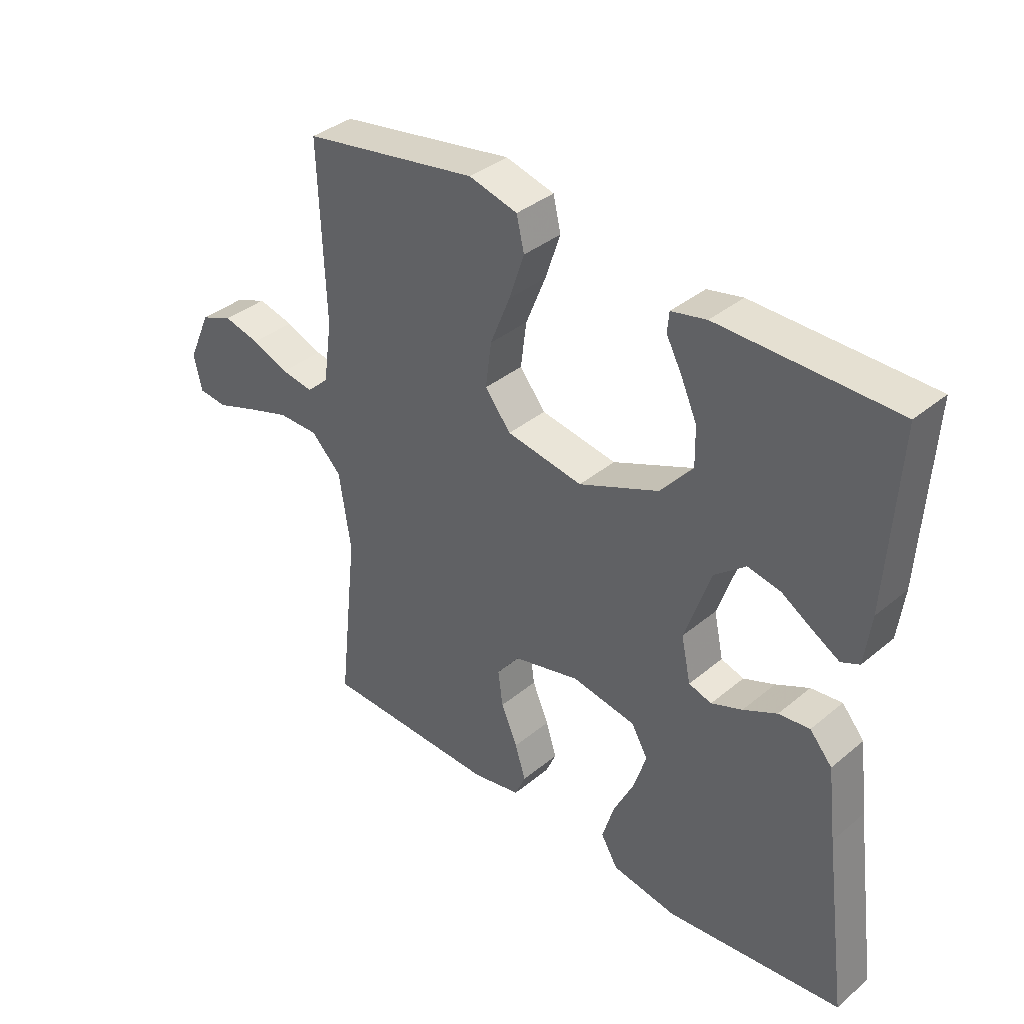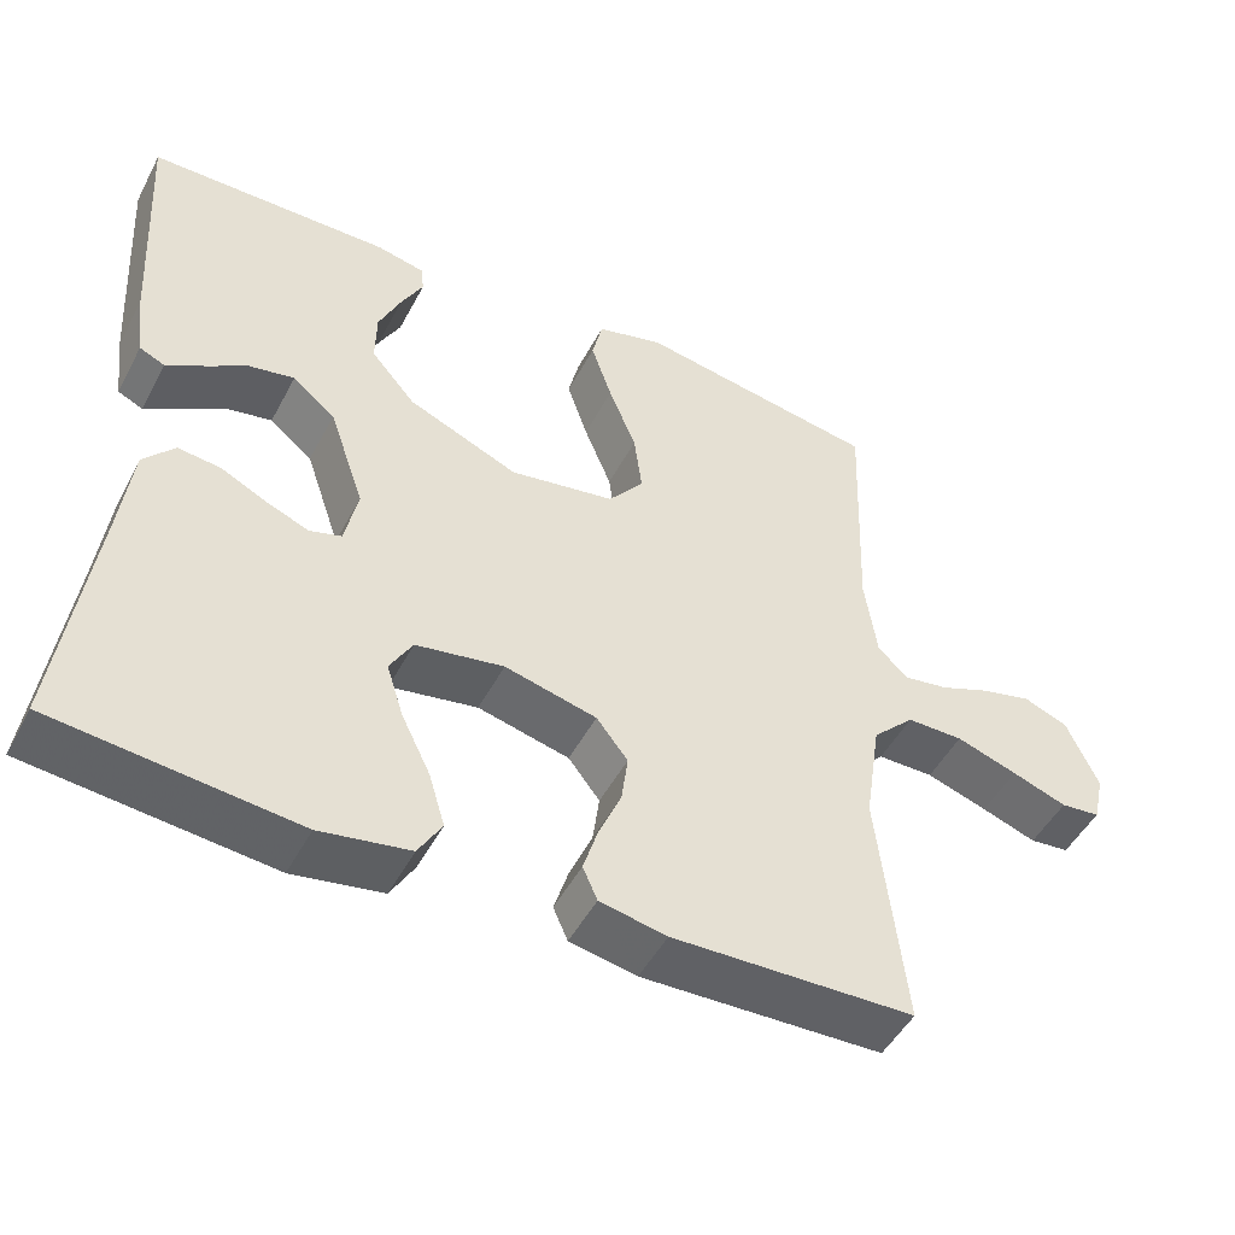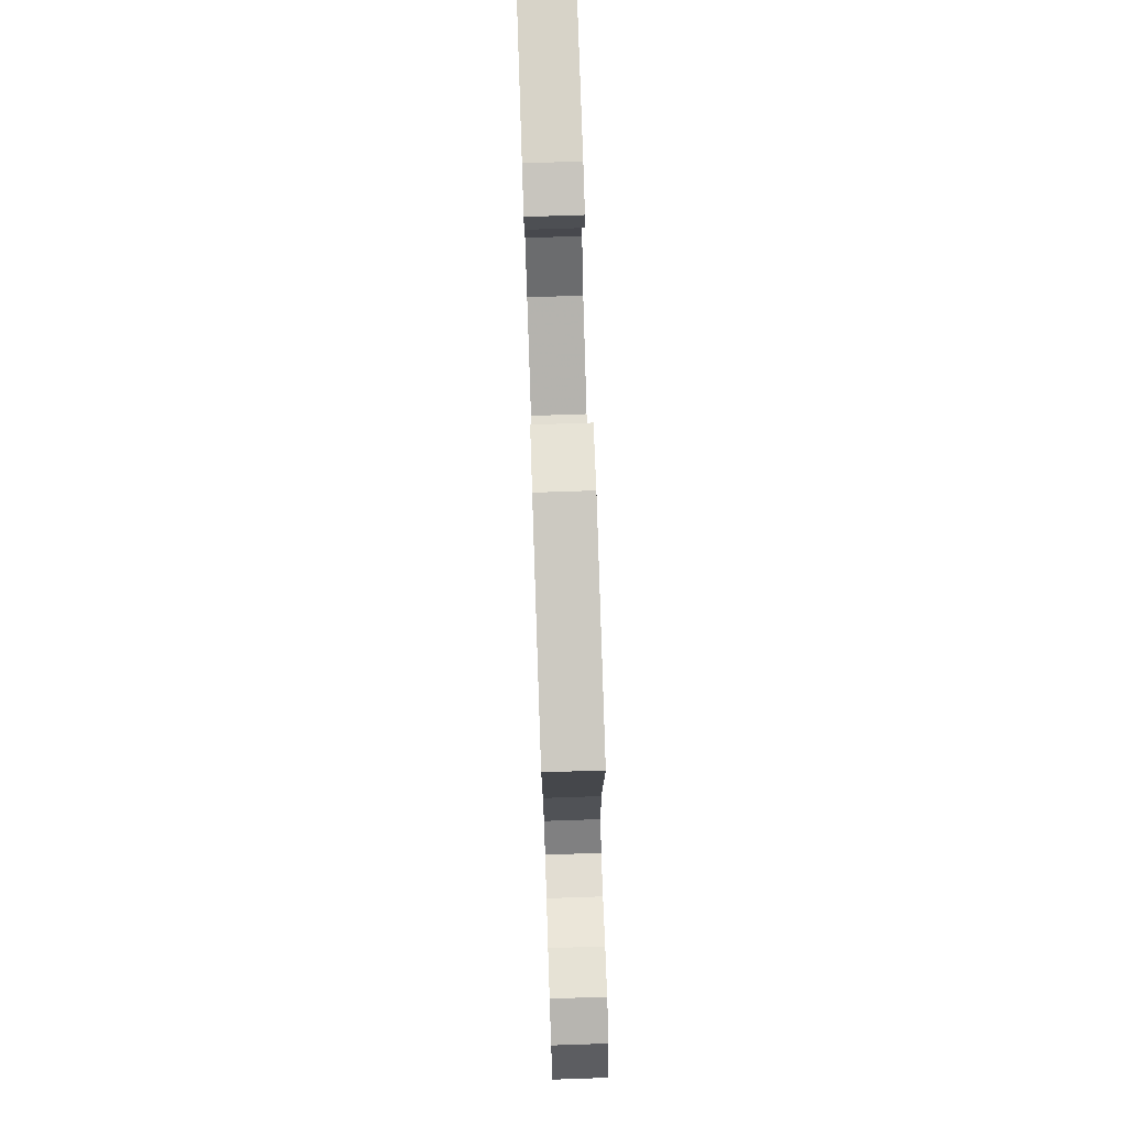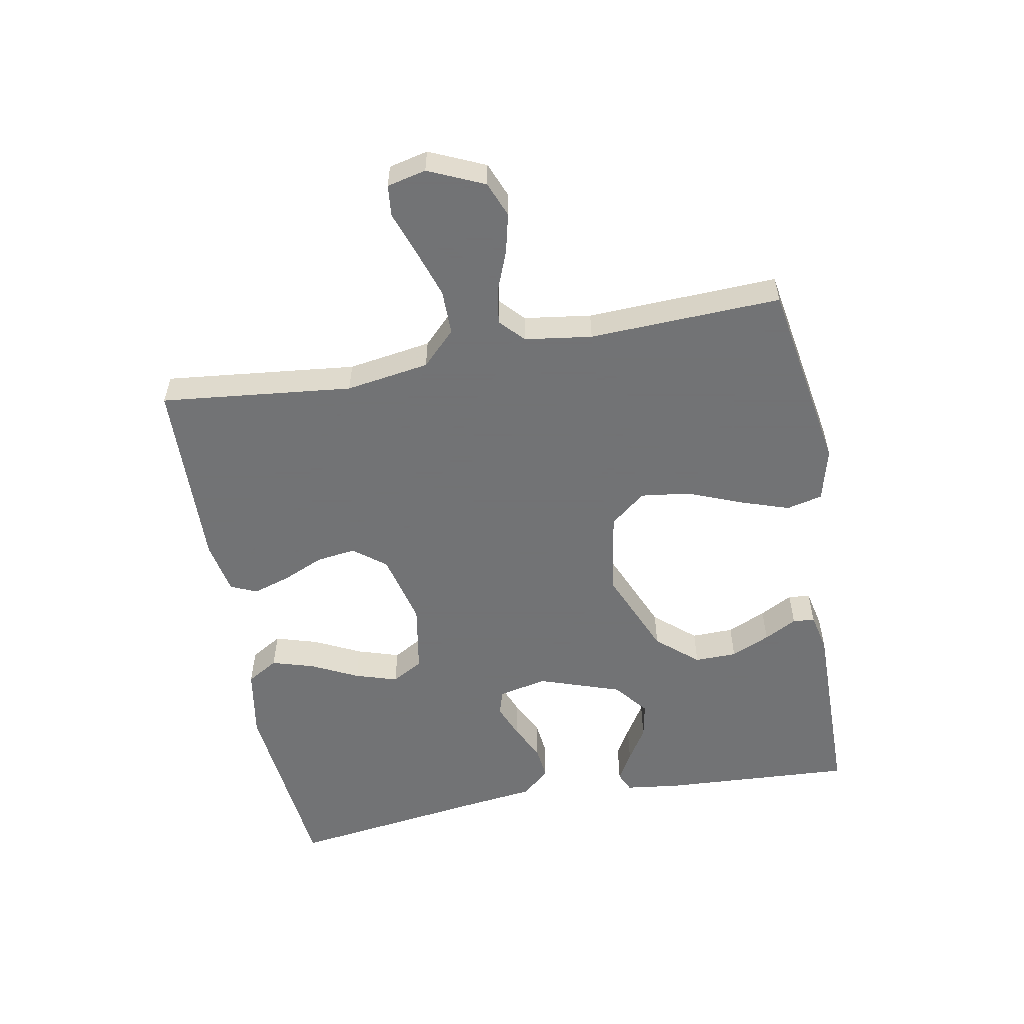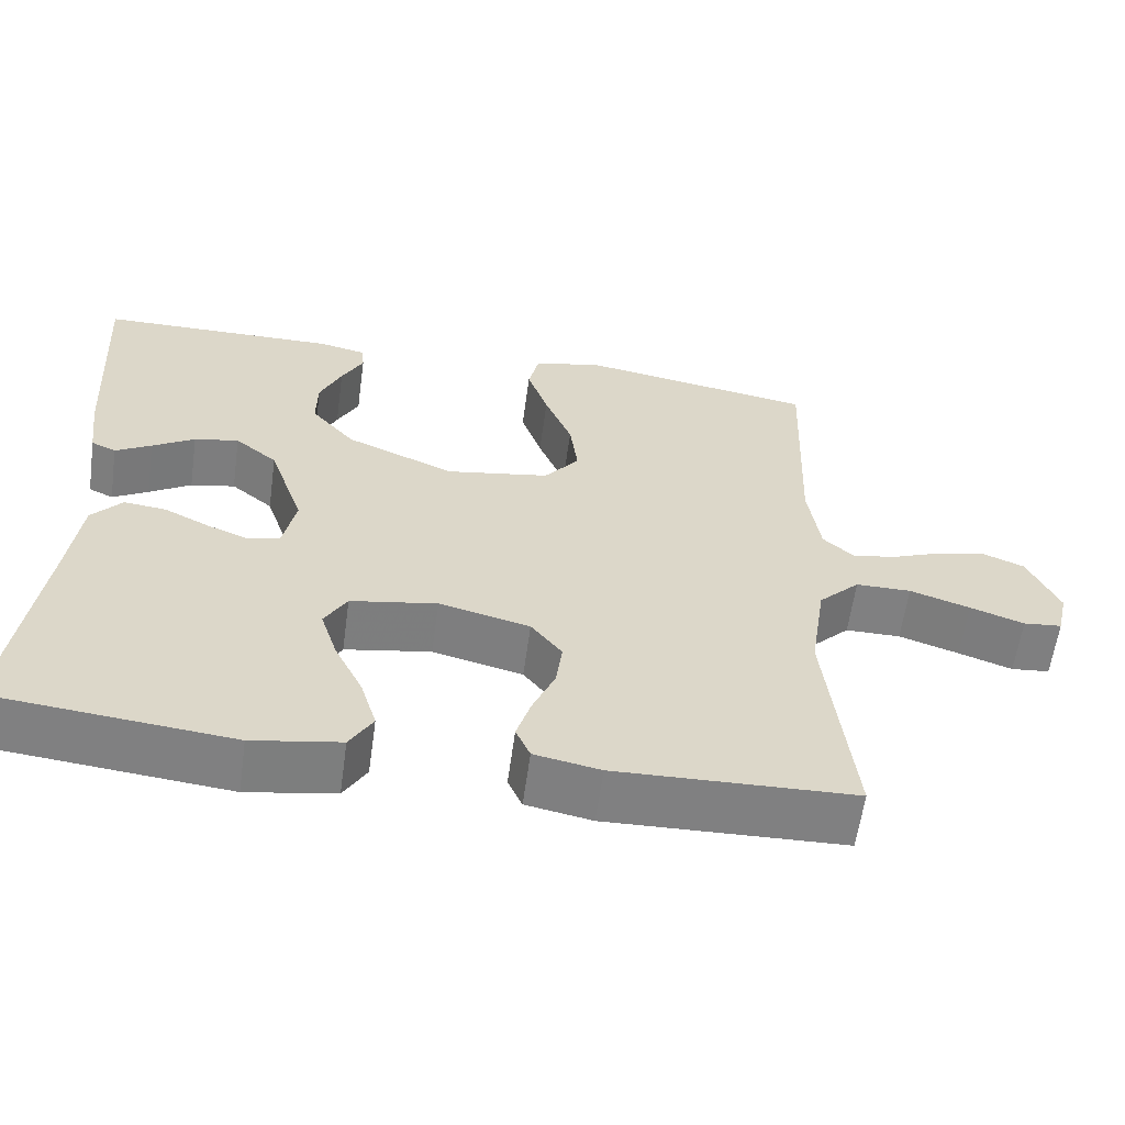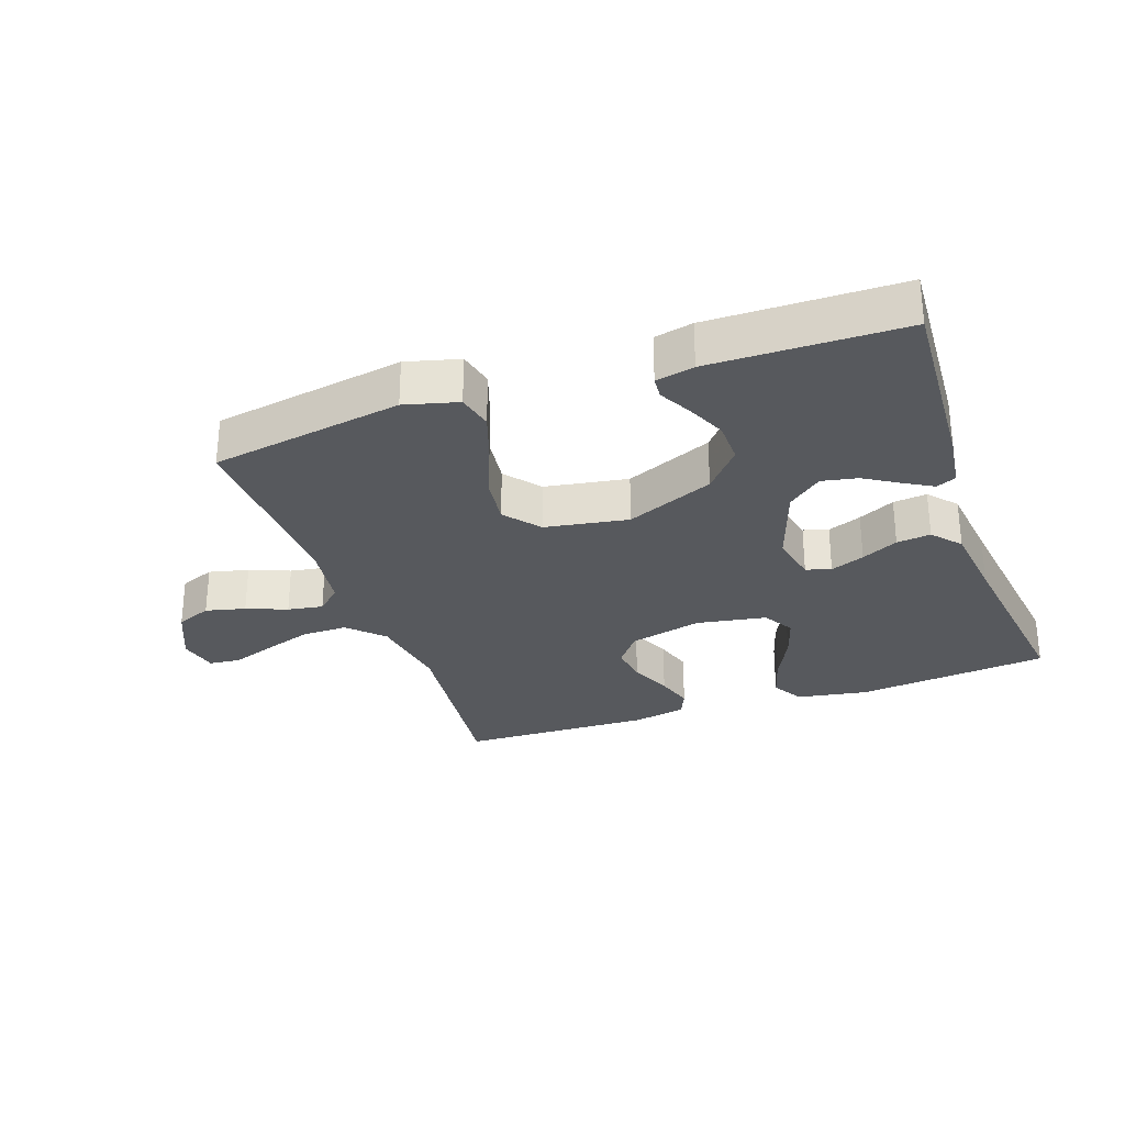
<metadata>
{"format":"obj","ext":"obj","renderer":"f3d","projection":"perspective","resolution":1024,"background":"white","views":[{"elev":37.0,"azim":43.2,"up":"+Z"},{"elev":-48.7,"azim":153.0,"up":"+Z"},{"elev":77.3,"azim":-91.9,"up":"+Z"},{"elev":-55.7,"azim":-79.4,"up":"+Y"},{"elev":-60.2,"azim":172.1,"up":"+Z"},{"elev":-29.2,"azim":19.4,"up":"+Y"}]}
</metadata>
<code>
v -0.5 0.07 0.5
v -0.2 0.07 0.55
v -0.117 0.07 0.528
v -0.104 0.07 0.472
v -0.13 0.07 0.395
v -0.164 0.07 0.311
v -0.174 0.07 0.234
v -0.13 0.07 0.179
v 0 0.07 0.157
v 0.137 0.07 0.215
v 0.192 0.07 0.279
v 0.191 0.07 0.345
v 0.164 0.07 0.406
v 0.137 0.07 0.457
v 0.14 0.07 0.491
v 0.2 0.07 0.504
v 0.5 0.07 0.5
v 0.482 0.07 0.2
v 0.471 0.07 0.115
v 0.44 0.07 0.101
v 0.395 0.07 0.127
v 0.342 0.07 0.16
v 0.286 0.07 0.171
v 0.233 0.07 0.128
v 0.189 0.07 0
v 0.205 0.07 -0.076
v 0.244 0.07 -0.088
v 0.297 0.07 -0.067
v 0.354 0.07 -0.039
v 0.407 0.07 -0.033
v 0.445 0.07 -0.077
v 0.46 0.07 -0.2
v 0.5 0.07 -0.5
v 0.2 0.07 -0.531
v 0.089 0.07 -0.512
v 0.06 0.07 -0.463
v 0.08 0.07 -0.397
v 0.116 0.07 -0.324
v 0.137 0.07 -0.258
v 0.109 0.07 -0.209
v 0 0.07 -0.19
v -0.114 0.07 -0.218
v -0.153 0.07 -0.268
v -0.145 0.07 -0.329
v -0.117 0.07 -0.394
v -0.099 0.07 -0.452
v -0.117 0.07 -0.493
v -0.2 0.07 -0.509
v -0.5 0.07 -0.5
v -0.467 0.07 -0.2
v -0.487 0.07 -0.069
v -0.539 0.07 -0.017
v -0.609 0.07 -0.017
v -0.685 0.07 -0.042
v -0.753 0.07 -0.066
v -0.802 0.07 -0.061
v -0.816 0.07 0
v -0.777 0.07 0.087
v -0.722 0.07 0.109
v -0.66 0.07 0.094
v -0.597 0.07 0.069
v -0.542 0.07 0.06
v -0.504 0.07 0.095
v -0.489 0.07 0.2
v -0.5 0 0.5
v -0.2 0 0.55
v -0.117 0 0.528
v -0.104 0 0.472
v -0.13 0 0.395
v -0.164 0 0.311
v -0.174 0 0.234
v -0.13 0 0.179
v 0 0 0.157
v 0.137 0 0.215
v 0.192 0 0.279
v 0.191 0 0.345
v 0.164 0 0.406
v 0.137 0 0.457
v 0.14 0 0.491
v 0.2 0 0.504
v 0.5 0 0.5
v 0.482 0 0.2
v 0.471 0 0.115
v 0.44 0 0.101
v 0.395 0 0.127
v 0.342 0 0.16
v 0.286 0 0.171
v 0.233 0 0.128
v 0.189 0 0
v 0.205 0 -0.076
v 0.244 0 -0.088
v 0.297 0 -0.067
v 0.354 0 -0.039
v 0.407 0 -0.033
v 0.445 0 -0.077
v 0.46 0 -0.2
v 0.5 0 -0.5
v 0.2 0 -0.531
v 0.089 0 -0.512
v 0.06 0 -0.463
v 0.08 0 -0.397
v 0.116 0 -0.324
v 0.137 0 -0.258
v 0.109 0 -0.209
v 0 0 -0.19
v -0.114 0 -0.218
v -0.153 0 -0.268
v -0.145 0 -0.329
v -0.117 0 -0.394
v -0.099 0 -0.452
v -0.117 0 -0.493
v -0.2 0 -0.509
v -0.5 0 -0.5
v -0.467 0 -0.2
v -0.487 0 -0.069
v -0.539 0 -0.017
v -0.609 0 -0.017
v -0.685 0 -0.042
v -0.753 0 -0.066
v -0.802 0 -0.061
v -0.816 0 0
v -0.777 0 0.087
v -0.722 0 0.109
v -0.66 0 0.094
v -0.597 0 0.069
v -0.542 0 0.06
v -0.504 0 0.095
v -0.489 0 0.2
f 59 60 61
f 58 59 61
f 57 58 61
f 56 57 61
f 55 56 61
f 54 55 61
f 53 54 61 62
f 52 53 62 63
f 48 49 50
f 47 48 50
f 46 47 50
f 45 46 50
f 44 45 50
f 43 44 50 51
f 51 52 63
f 43 51 63
f 42 43 63
f 36 37 38
f 35 36 38
f 34 35 38
f 33 34 38
f 32 33 38
f 32 38 39
f 31 32 39
f 30 31 39
f 29 30 39
f 28 29 39
f 27 28 39 40
f 20 21 22
f 19 20 22
f 18 19 22
f 17 18 22
f 16 17 22
f 15 16 22
f 14 15 22
f 13 14 22
f 12 13 22 23
f 11 12 23 24
f 4 5 6
f 3 4 6
f 2 3 6
f 1 2 6
f 64 1 6
f 64 6 7
f 64 7 8
f 63 64 8
f 42 63 8
f 41 42 8
f 26 27 40 41
f 41 8 9
f 26 41 9
f 25 26 9
f 10 11 24 25
f 9 10 25
f 125 124 123
f 125 123 122
f 125 122 121
f 125 121 120
f 125 120 119
f 125 119 118
f 126 125 118 117
f 127 126 117 116
f 114 113 112
f 114 112 111
f 114 111 110
f 114 110 109
f 114 109 108
f 115 114 108 107
f 127 116 115
f 127 115 107
f 127 107 106
f 102 101 100
f 102 100 99
f 102 99 98
f 102 98 97
f 102 97 96
f 103 102 96
f 103 96 95
f 103 95 94
f 103 94 93
f 103 93 92
f 104 103 92 91
f 86 85 84
f 86 84 83
f 86 83 82
f 86 82 81
f 86 81 80
f 86 80 79
f 86 79 78
f 86 78 77
f 87 86 77 76
f 88 87 76 75
f 70 69 68
f 70 68 67
f 70 67 66
f 70 66 65
f 70 65 128
f 71 70 128
f 72 71 128
f 72 128 127
f 72 127 106
f 72 106 105
f 105 104 91 90
f 73 72 105
f 73 105 90
f 73 90 89
f 89 88 75 74
f 89 74 73
f 1 65 66 2
f 2 66 67 3
f 3 67 68 4
f 4 68 69 5
f 5 69 70 6
f 6 70 71 7
f 7 71 72 8
f 8 72 73 9
f 9 73 74 10
f 10 74 75 11
f 11 75 76 12
f 12 76 77 13
f 13 77 78 14
f 14 78 79 15
f 15 79 80 16
f 16 80 81 17
f 17 81 82 18
f 18 82 83 19
f 19 83 84 20
f 20 84 85 21
f 21 85 86 22
f 22 86 87 23
f 23 87 88 24
f 24 88 89 25
f 25 89 90 26
f 26 90 91 27
f 27 91 92 28
f 28 92 93 29
f 29 93 94 30
f 30 94 95 31
f 31 95 96 32
f 32 96 97 33
f 33 97 98 34
f 34 98 99 35
f 35 99 100 36
f 36 100 101 37
f 37 101 102 38
f 38 102 103 39
f 39 103 104 40
f 40 104 105 41
f 41 105 106 42
f 42 106 107 43
f 43 107 108 44
f 44 108 109 45
f 45 109 110 46
f 46 110 111 47
f 47 111 112 48
f 48 112 113 49
f 49 113 114 50
f 50 114 115 51
f 51 115 116 52
f 52 116 117 53
f 53 117 118 54
f 54 118 119 55
f 55 119 120 56
f 56 120 121 57
f 57 121 122 58
f 58 122 123 59
f 59 123 124 60
f 60 124 125 61
f 61 125 126 62
f 62 126 127 63
f 63 127 128 64
f 64 128 65 1

</code>
